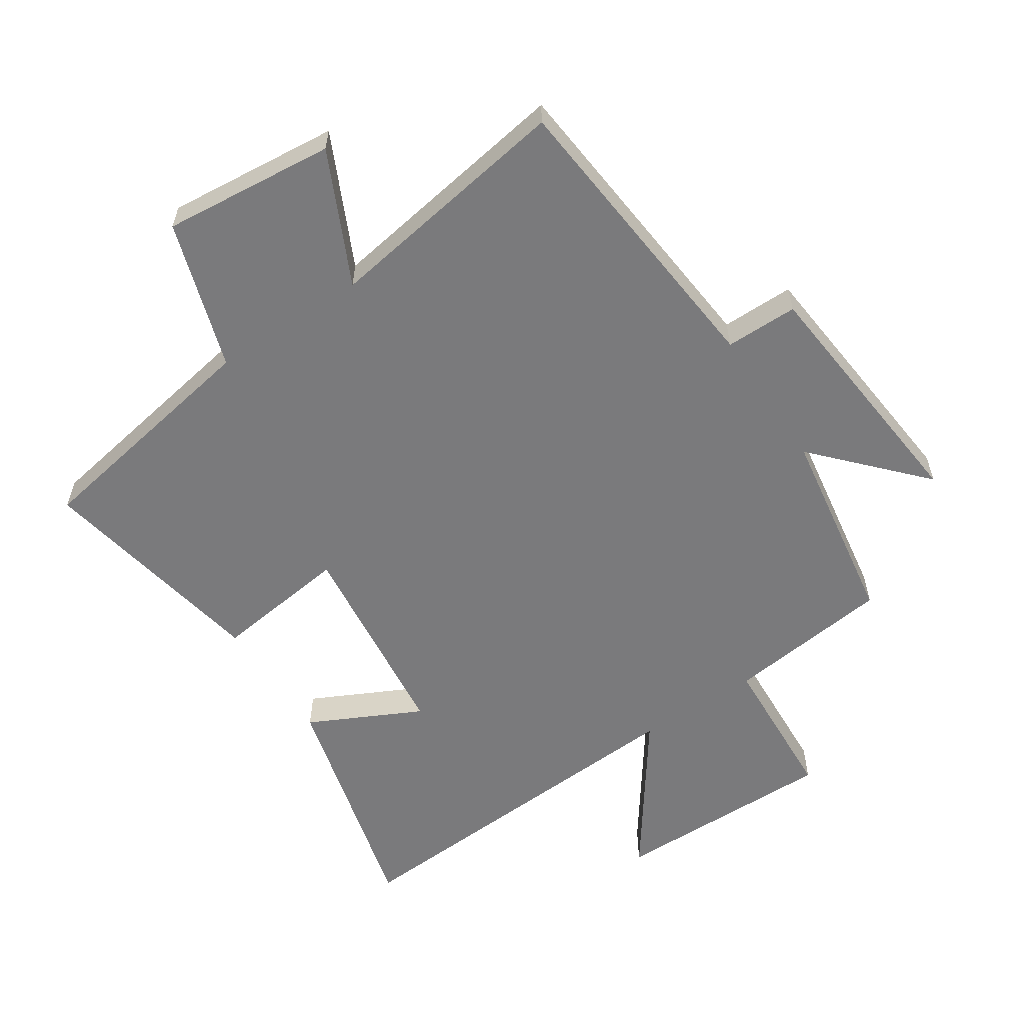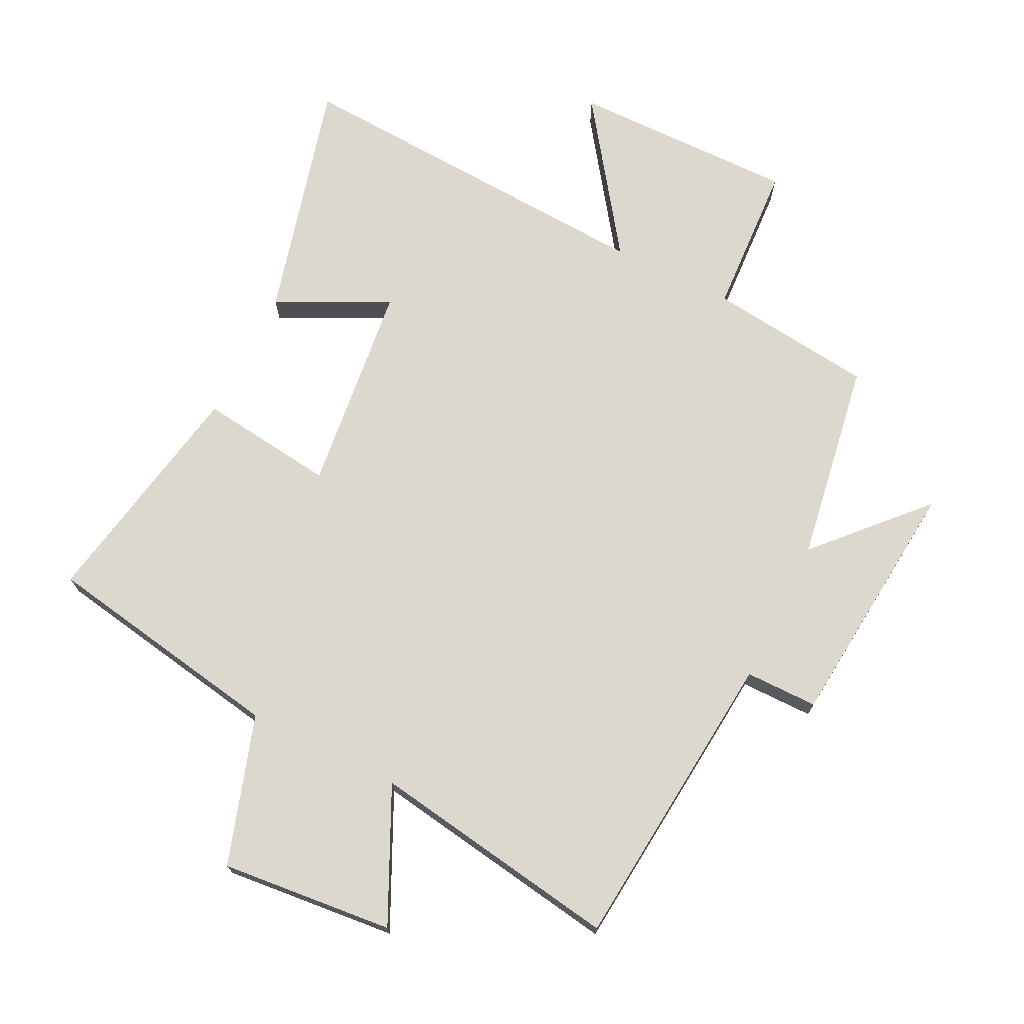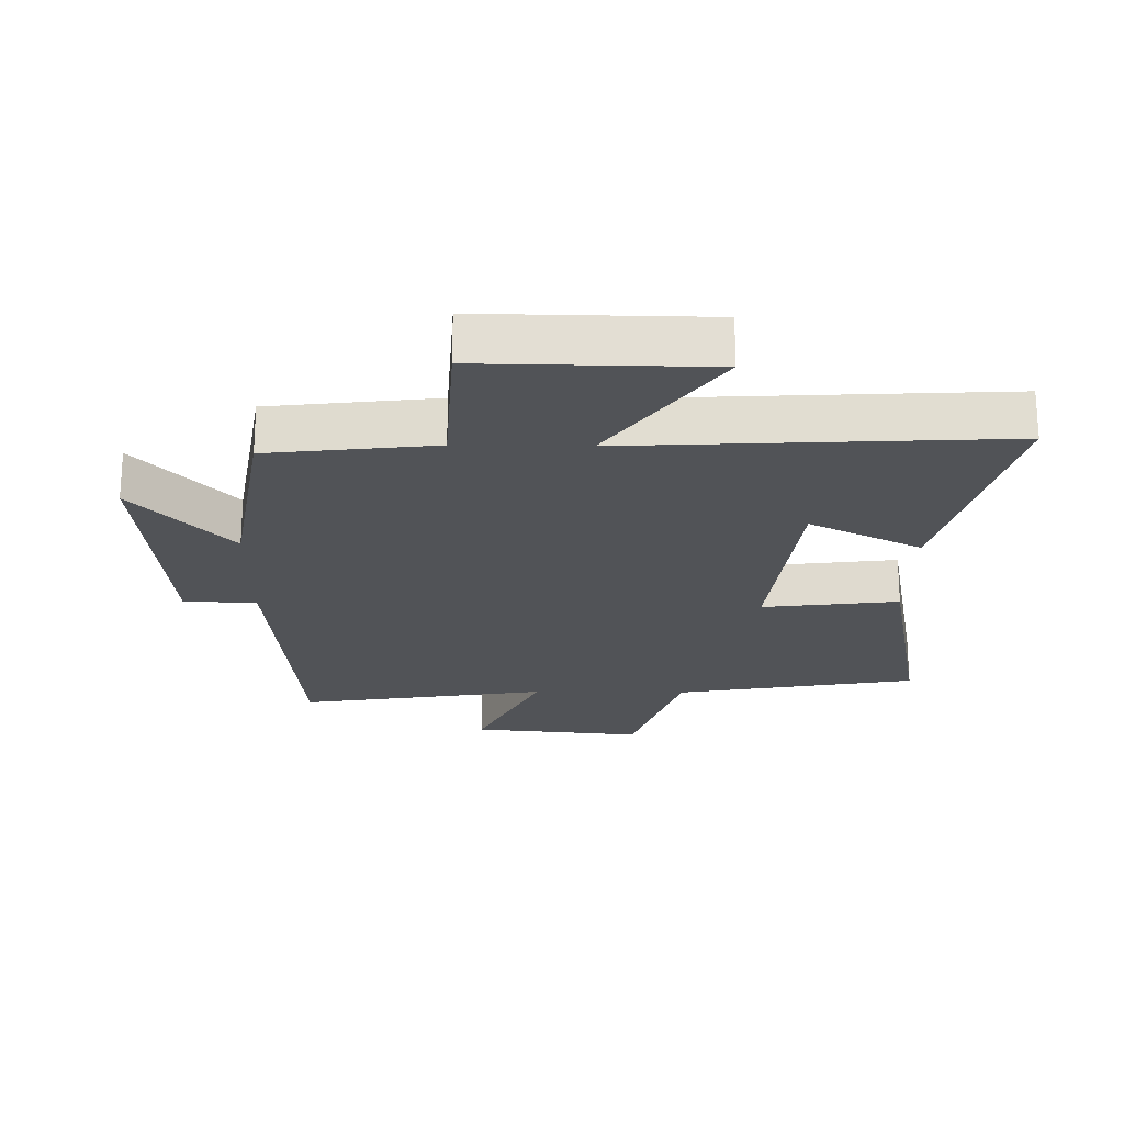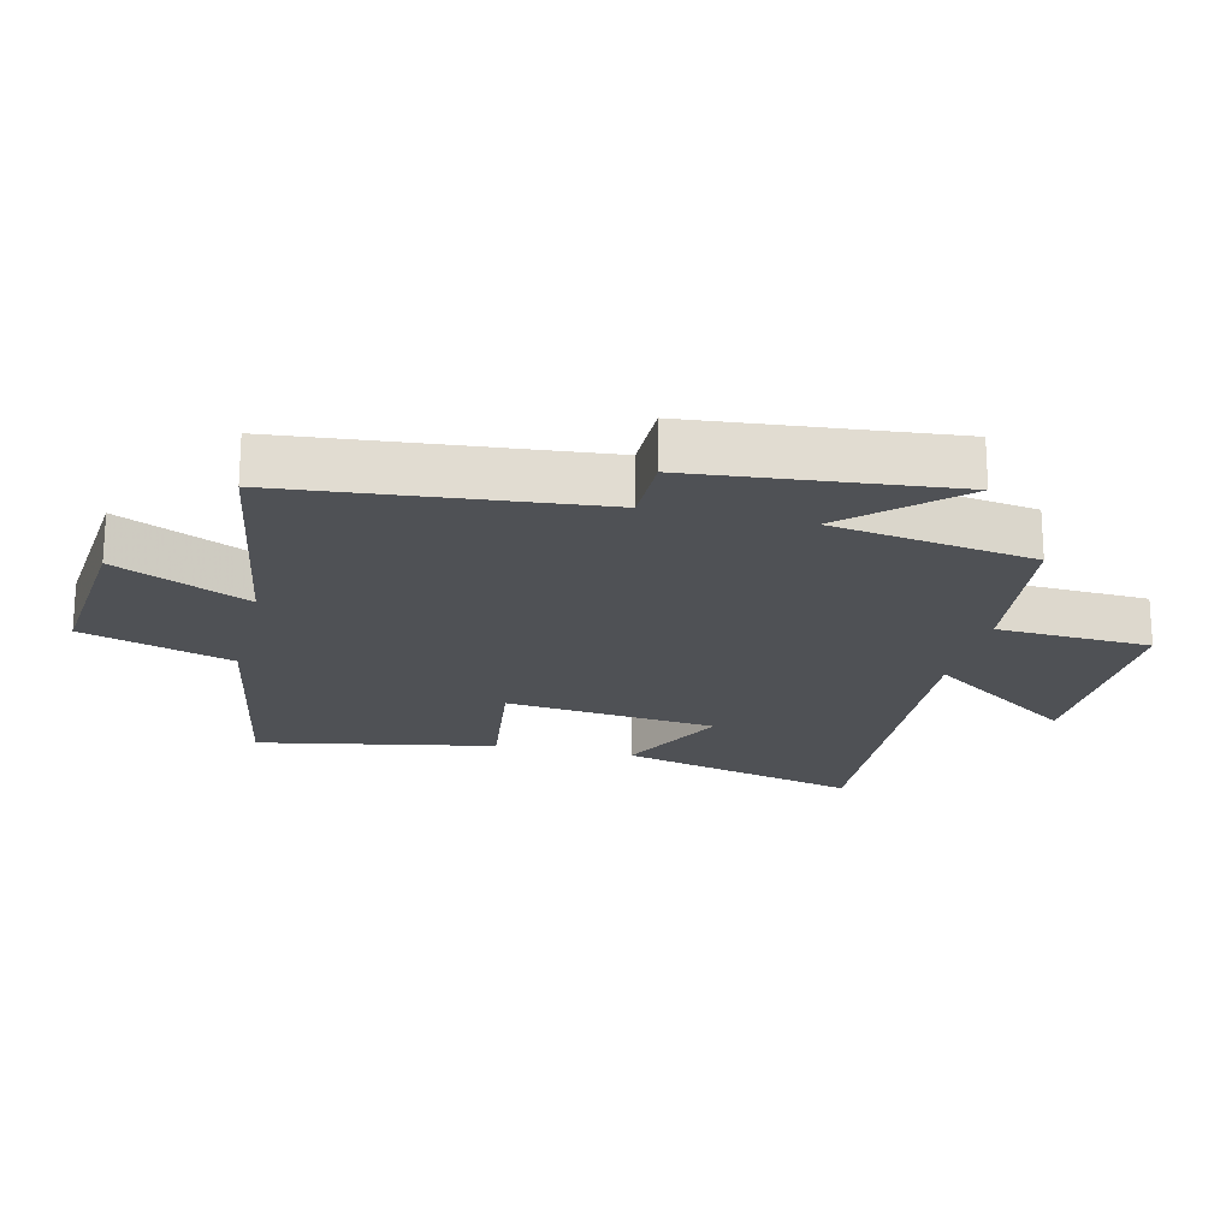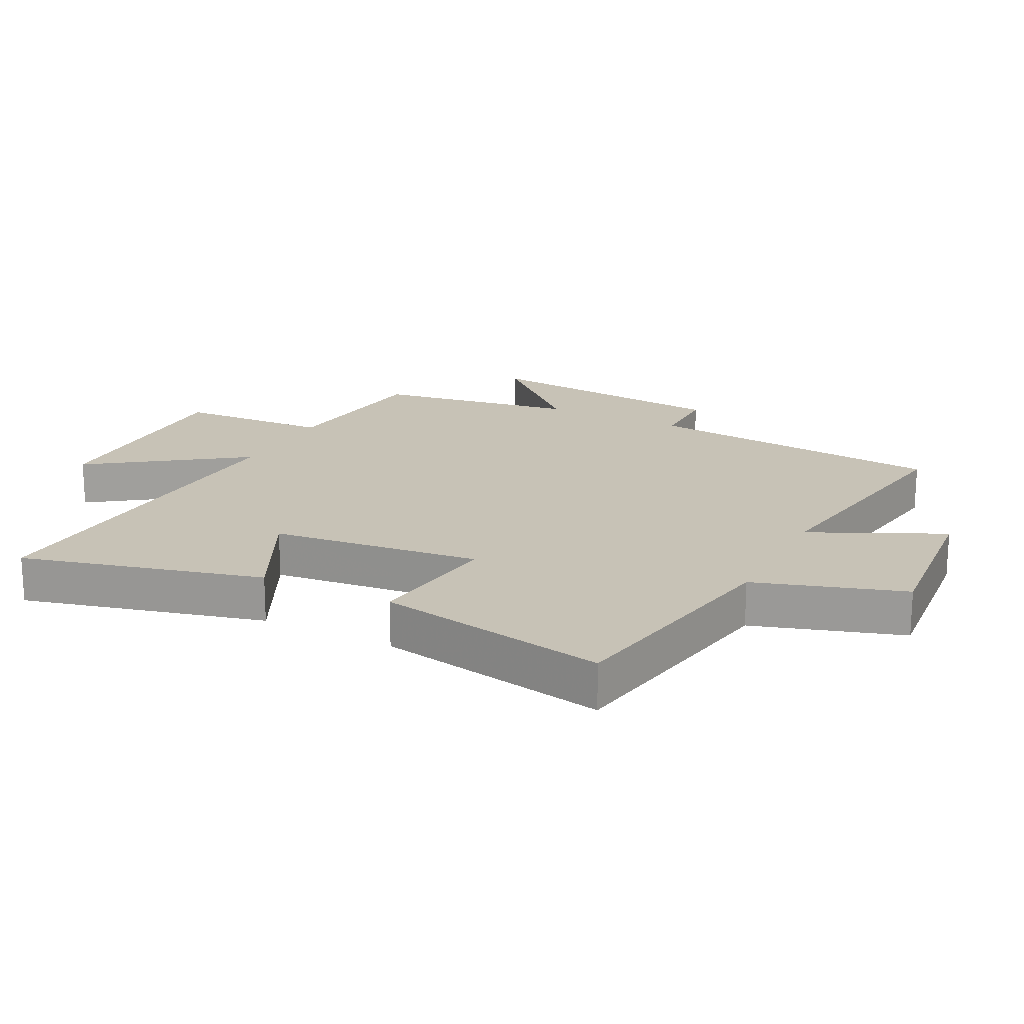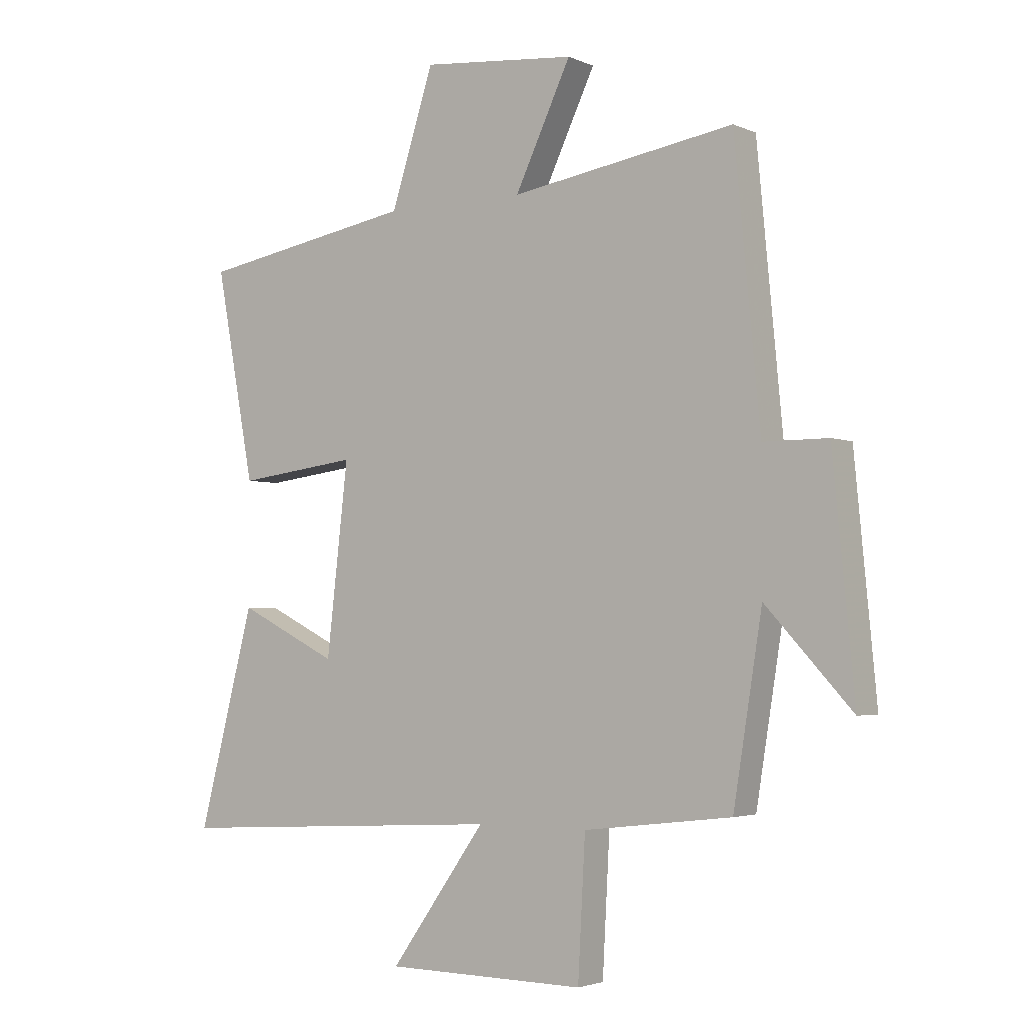
<metadata>
{"format":"obj","ext":"obj","renderer":"f3d","projection":"perspective","resolution":1024,"background":"white","views":[{"elev":-58.2,"azim":33.5,"up":"+Y"},{"elev":72.1,"azim":26.3,"up":"+Y"},{"elev":-22.2,"azim":179.1,"up":"+Y"},{"elev":-20.1,"azim":76.7,"up":"+Y"},{"elev":19.2,"azim":-62.9,"up":"+Y"},{"elev":-3.1,"azim":35.0,"up":"+Z"}]}
</metadata>
<code>
v 0.455 0.07 0.563
v 0.5 0.07 0.084
v 0.614 0.07 0.084
v 0.652 0.07 -0.316
v 0.5 0.07 -0.152
v 0.449 0.07 -0.469
v 0.188 0.07 -0.5
v 0.175 0.07 -0.741
v -0.179 0.07 -0.737
v -0.01 0.07 -0.5
v -0.599 0.07 -0.533
v -0.5 0.07 -0.153
v -0.324 0.07 -0.24
v -0.286 0.07 0.092
v -0.5 0.07 0.065
v -0.569 0.07 0.433
v -0.187 0.07 0.5
v -0.112 0.07 0.734
v 0.16 0.07 0.708
v 0.061 0.07 0.5
v 0.455 0 0.563
v 0.5 0 0.084
v 0.614 0 0.084
v 0.652 0 -0.316
v 0.5 0 -0.152
v 0.449 0 -0.469
v 0.188 0 -0.5
v 0.175 0 -0.741
v -0.179 0 -0.737
v -0.01 0 -0.5
v -0.599 0 -0.533
v -0.5 0 -0.153
v -0.324 0 -0.24
v -0.286 0 0.092
v -0.5 0 0.065
v -0.569 0 0.433
v -0.187 0 0.5
v -0.112 0 0.734
v 0.16 0 0.708
v 0.061 0 0.5
f 17 18 19 20
f 15 16 17 20
f 14 15 20 1
f 13 14 1 2
f 10 11 12 13
f 10 13 2 3
f 7 8 9 10
f 5 6 7 10
f 5 10 3
f 3 4 5
f 40 39 38 37
f 40 37 36 35
f 21 40 35 34
f 22 21 34 33
f 33 32 31 30
f 23 22 33 30
f 30 29 28 27
f 30 27 26 25
f 23 30 25
f 25 24 23
f 1 21 22 2
f 2 22 23 3
f 3 23 24 4
f 4 24 25 5
f 5 25 26 6
f 6 26 27 7
f 7 27 28 8
f 8 28 29 9
f 9 29 30 10
f 10 30 31 11
f 11 31 32 12
f 12 32 33 13
f 13 33 34 14
f 14 34 35 15
f 15 35 36 16
f 16 36 37 17
f 17 37 38 18
f 18 38 39 19
f 19 39 40 20
f 20 40 21 1

</code>
